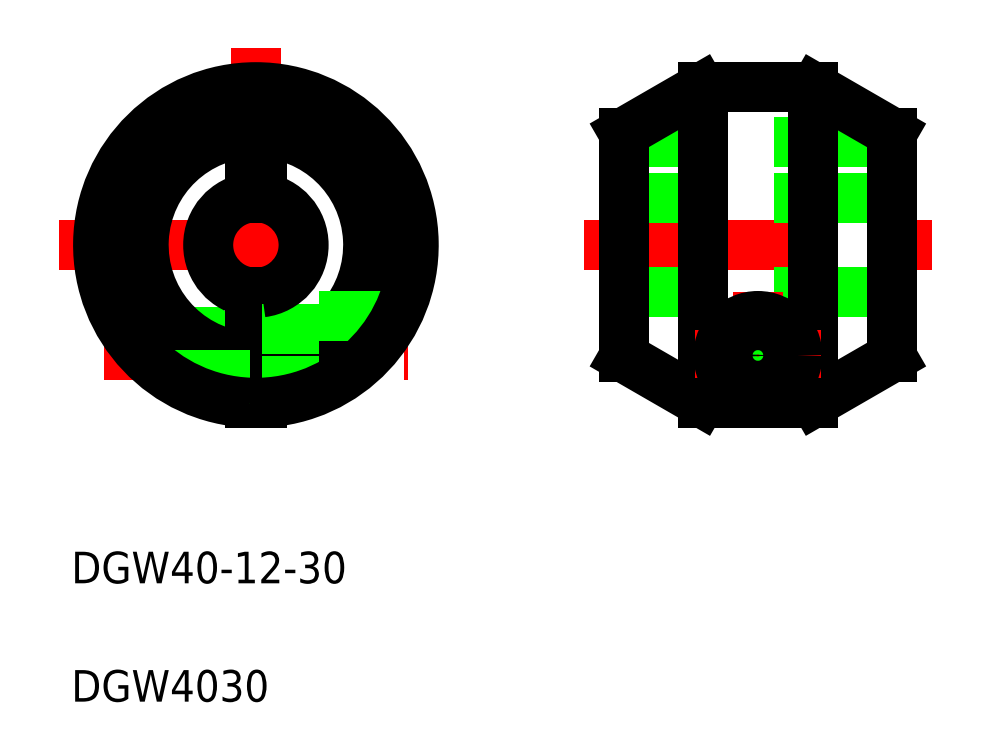
<metadata>
{"format":"dxf","ext":"dxf","renderer":"ezdxf+matplotlib","layout":"modelspace","background":"white","min_lineweight":24,"dpi":150}
</metadata>
<code>
0
SECTION
2
ENTITIES
0
LINE
8
CENTER
10
111.8
20
113
30
0
11
155.8
21
113
31
0
0
LINE
8
0
10
116.8
20
126
30
0
11
150.8
21
126
31
0
0
LINE
8
0
10
141
20
132.9
30
0
11
150.8
21
127.3
31
0
0
LINE
8
0
10
141
20
93.16
30
0
11
150.8
21
98.8
31
0
0
LINE
8
0
10
116.8
20
107
30
0
11
150.8
21
107
31
0
0
LINE
8
0
10
116.8
20
119
30
0
11
150.8
21
119
31
0
0
LINE
8
CENTER
10
45.14
20
113
30
0
11
95.14
21
113
31
0
0
LINE
8
CENTER
10
50.86
20
99.03
30
0
11
89.43
21
99.03
31
0
0
LINE
8
0
10
53.78
20
101.5
30
0
11
69.39
21
101.5
31
0
0
LINE
8
0
10
53.44
20
102
30
0
11
69.39
21
102
31
0
0
TEXT
8
0
10
46.75
20
70.15
30
0
40
4
1
DGW40-12-30
0
TEXT
8
0
10
46.75
20
55.15
30
0
40
4
1
DGW4030
0
LINE
8
CENTER
10
70.14
20
138
30
0
11
70.14
21
88.03
31
0
0
LINE
8
0
10
69.39
20
107
30
0
11
69.39
21
93.04
31
0
0
LINE
8
0
10
70.89
20
107
30
0
11
70.89
21
93.04
31
0
0
LINE
8
0
10
78.14
20
104
30
0
11
78.14
21
95.03
31
0
0
ARC
8
0
10
70.14
20
113
30
0
40
14.22
50
276.1
51
263.9
0
LINE
8
0
10
58.84
20
96.53
30
0
11
69.39
21
96.53
31
0
0
LINE
8
0
10
59.61
20
96.03
30
0
11
69.39
21
96.03
31
0
0
LINE
8
0
10
70.89
20
102.3
30
0
11
78.14
21
102.3
31
0
0
LINE
8
0
10
70.89
20
95.73
30
0
11
78.14
21
95.73
31
0
0
LINE
8
0
10
78.14
20
95.03
30
0
11
78.86
21
95.03
31
0
0
LINE
8
0
10
78.14
20
104
30
0
11
88
21
104
31
0
0
LINE
8
0
10
70.89
20
126
30
0
11
70.89
21
119
31
0
0
LINE
8
0
10
69.39
20
126
30
0
11
69.39
21
119
31
0
0
LINE
8
CENTER
10
133.8
20
107
30
0
11
133.8
21
91.03
31
0
0
CIRCLE
8
0
10
133.8
20
99.03
30
0
40
3.3
0
LINE
8
0
10
116.8
20
127.3
30
0
11
116.8
21
98.8
31
0
0
LINE
8
0
10
126.8
20
133
30
0
11
126.8
21
93.07
31
0
0
LINE
8
0
10
140.8
20
133
30
0
11
140.8
21
93.07
31
0
0
LINE
8
0
10
126.5
20
93.16
30
0
11
116.8
21
98.8
31
0
0
LINE
8
CENTER
10
125.8
20
99.03
30
0
11
141.8
21
99.03
31
0
0
LINE
8
0
10
127
20
93.03
30
0
11
140.5
21
93.03
31
0
0
CIRCLE
8
0
10
133.8
20
99.03
30
0
40
3
0
ARC
8
0
10
127
20
94.03
30
0
40
1
50
240
51
270
0
ARC
8
0
10
140.5
20
94.03
30
0
40
1
50
270
51
300
0
LINE
8
0
10
126.5
20
132.9
30
0
11
116.8
21
127.3
31
0
0
LINE
8
0
10
140.8
20
113
30
0
11
140.8
21
113
31
0
0
LINE
8
0
10
140.8
20
123
30
0
11
140.8
21
123
31
0
0
LINE
8
0
10
127
20
133
30
0
11
140.5
21
133
31
0
0
ARC
8
0
10
127
20
132
30
0
40
1
50
90
51
120
0
ARC
8
0
10
140.5
20
132
30
0
40
1
50
60
51
90
0
LINE
8
0
10
150.8
20
127.3
30
0
11
150.8
21
98.8
31
0
0
ARC
8
0
10
70.14
20
113
30
0
40
20
50
272.1
51
267.9
0
LINE
8
0
10
70.89
20
126
30
0
11
69.39
21
126
31
0
0
ARC
8
0
10
70.14
20
113
30
0
40
6.047
50
97.13
51
262.9
0
ARC
8
0
10
70.14
20
113
30
0
40
6.047
50
277.1
51
82.87
0
CIRCLE
8
0
10
133.8
20
99.03
30
0
40
2.5
0
CIRCLE
8
0
10
133.8
20
99.03
30
0
40
5
0
ENDSEC
0
EOF

</code>
